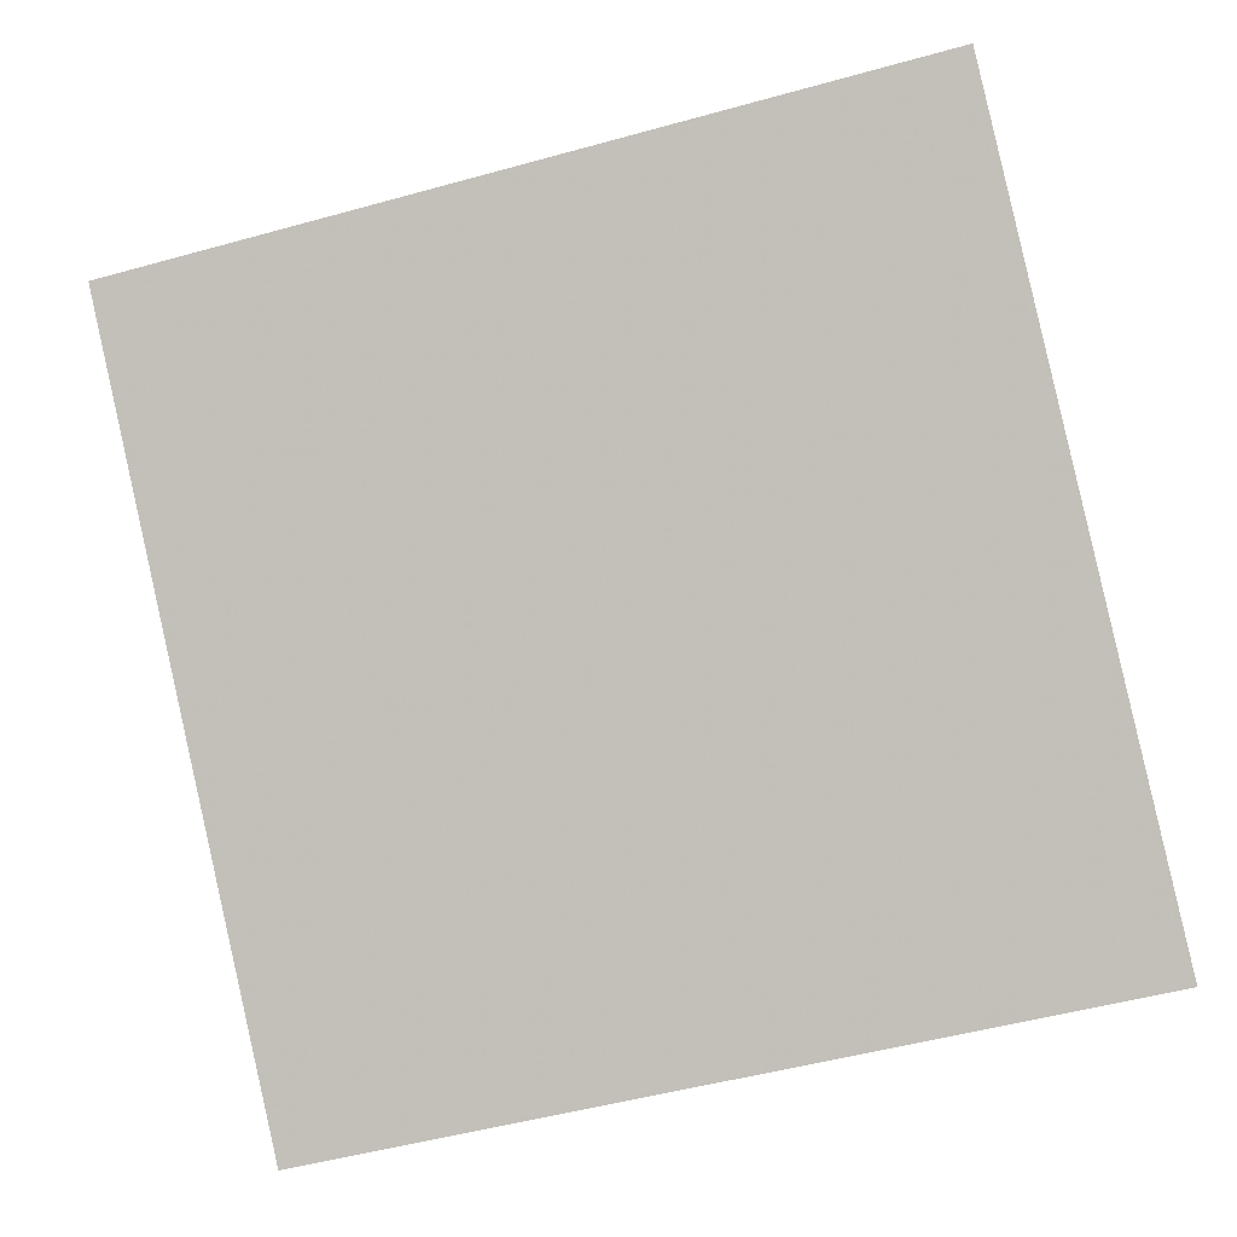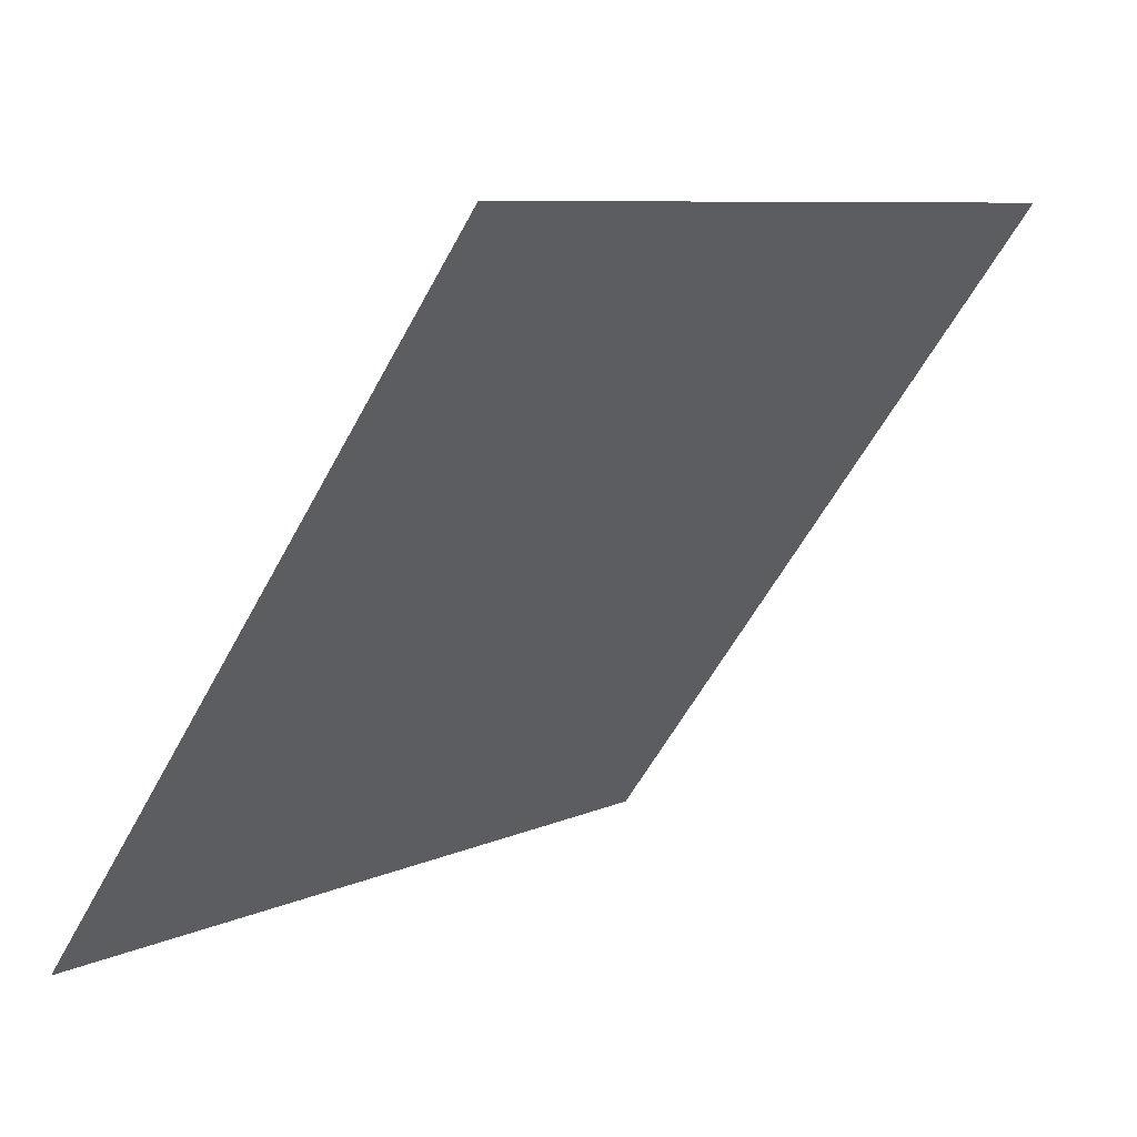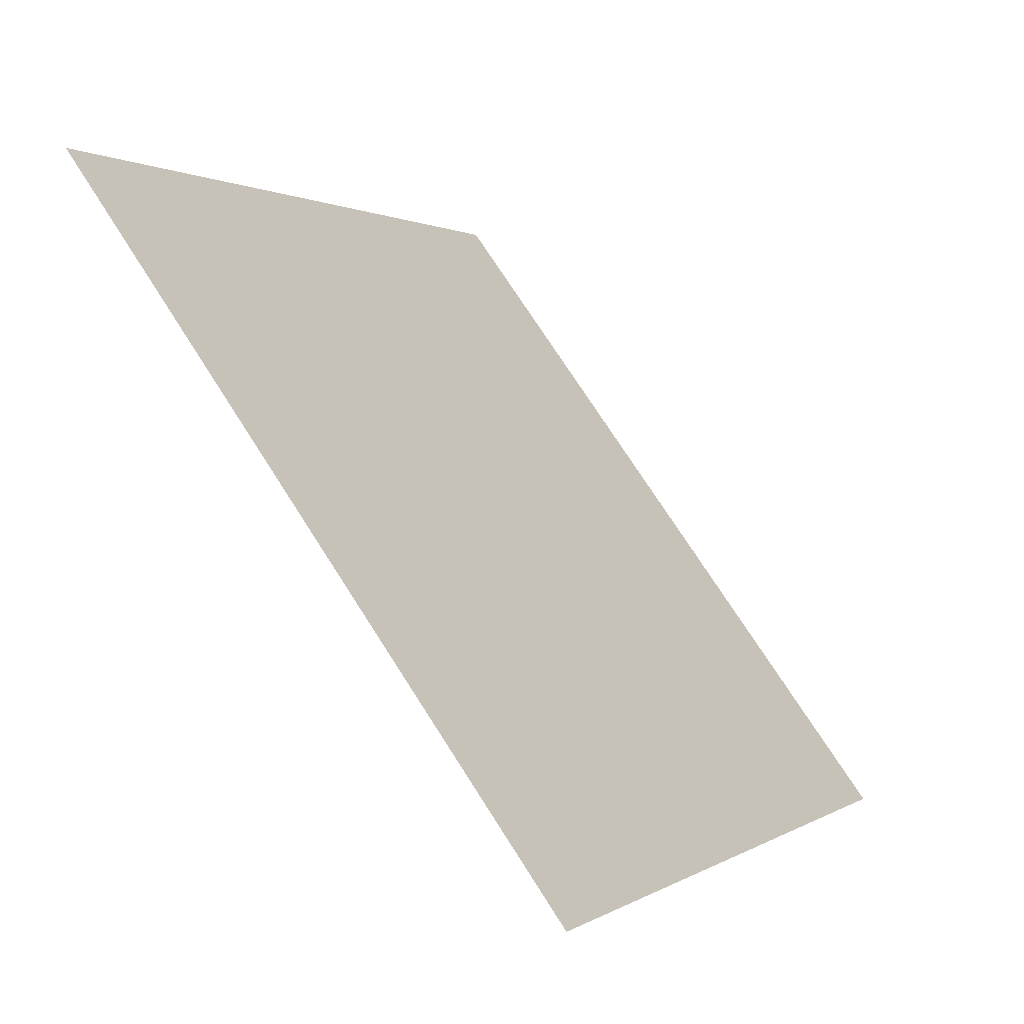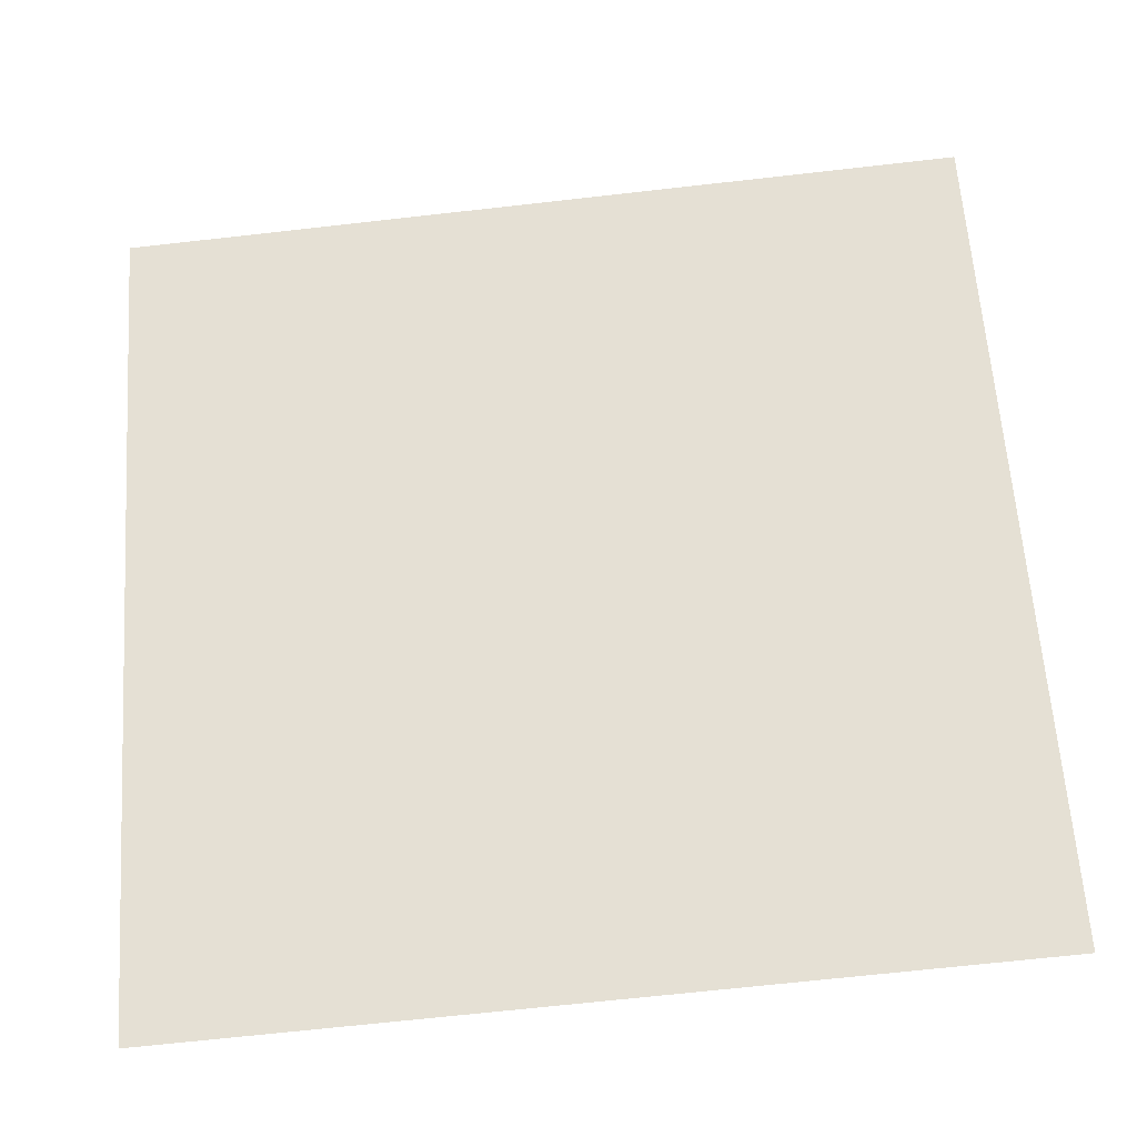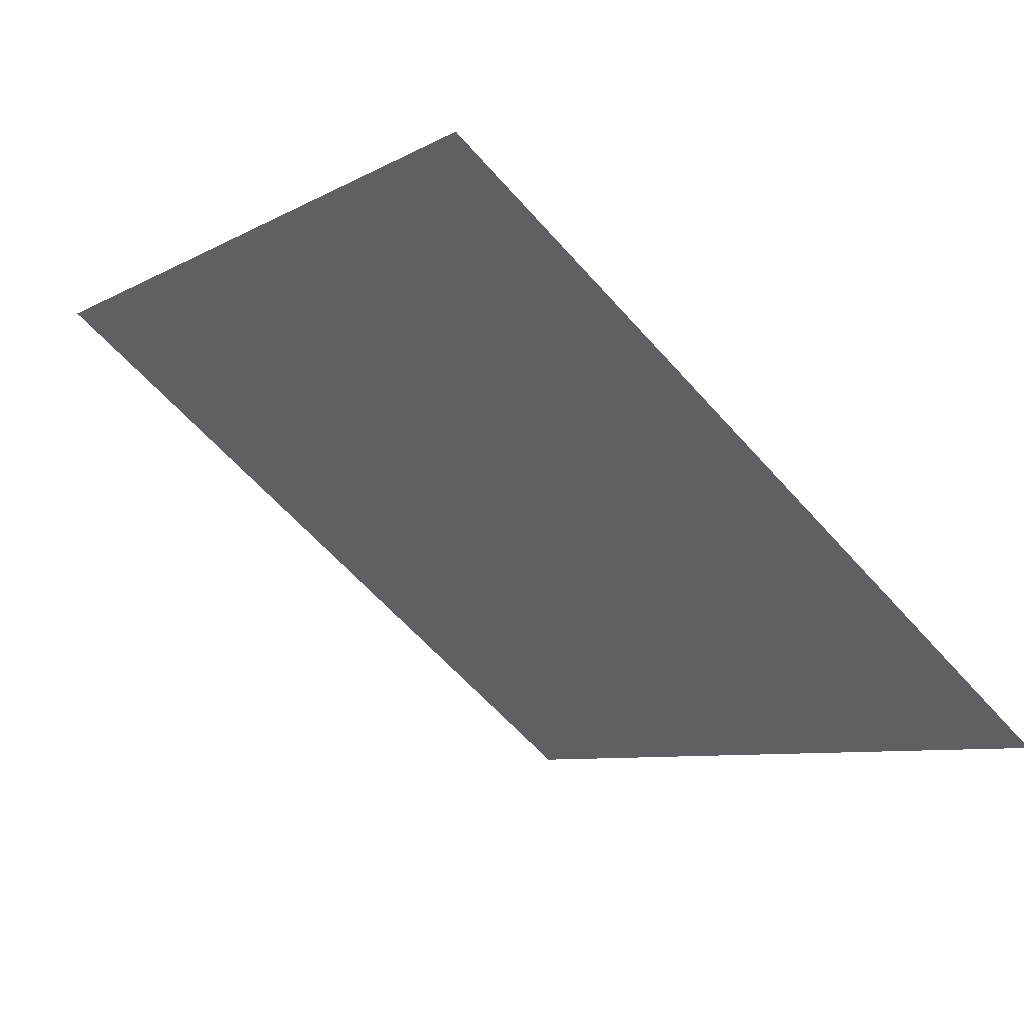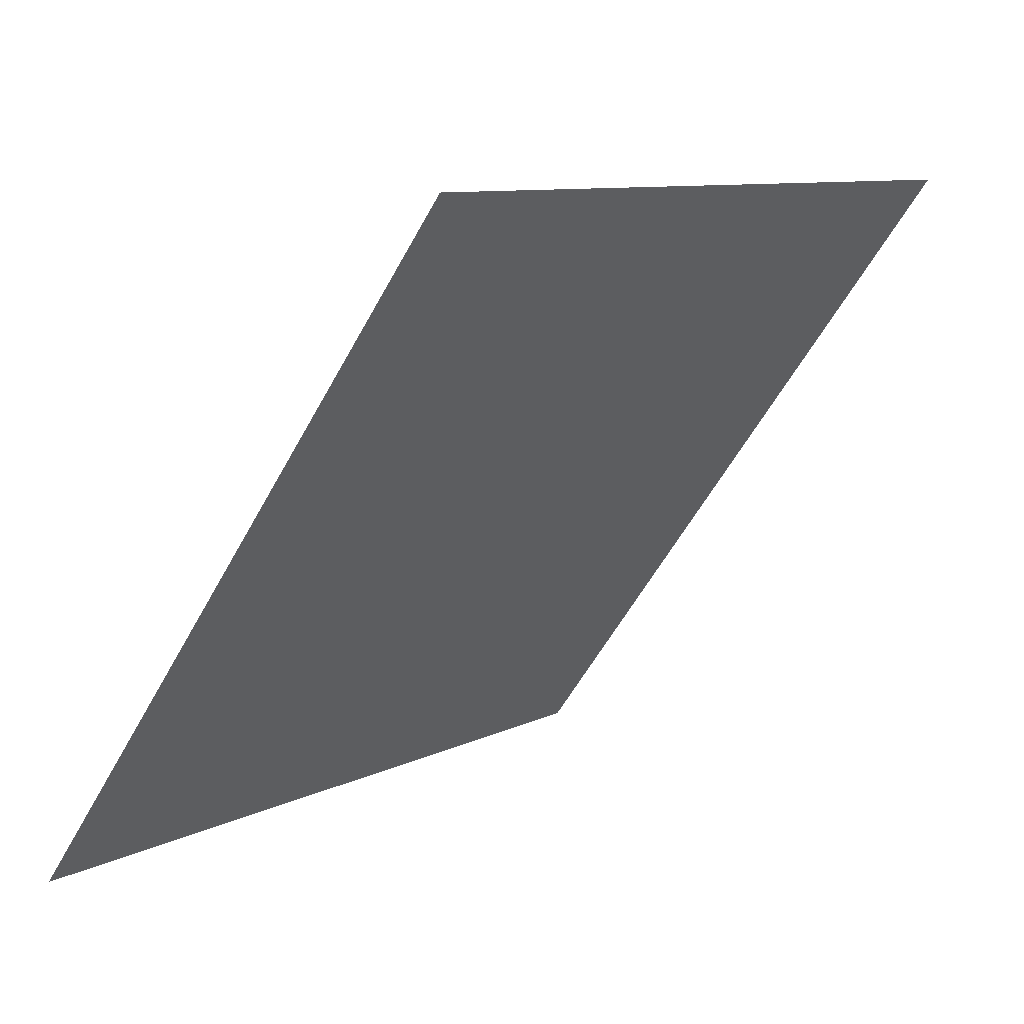
<metadata>
{"format":"obj","ext":"obj","renderer":"f3d","projection":"perspective","resolution":1024,"background":"white","views":[{"elev":-56.0,"azim":17.2,"up":"+Y"},{"elev":7.5,"azim":127.1,"up":"+Z"},{"elev":1.6,"azim":-65.8,"up":"+Z"},{"elev":-64.6,"azim":-175.0,"up":"+Z"},{"elev":-9.1,"azim":57.2,"up":"+Y"},{"elev":8.6,"azim":126.2,"up":"+Z"}]}
</metadata>
<code>
v -0.1402 0.9191 0.6819
v -0.1468 0.9192 0.682
v -0.1467 0.9231 0.6872
v -0.1401 0.923 0.6871
f 4 3 2 1

</code>
